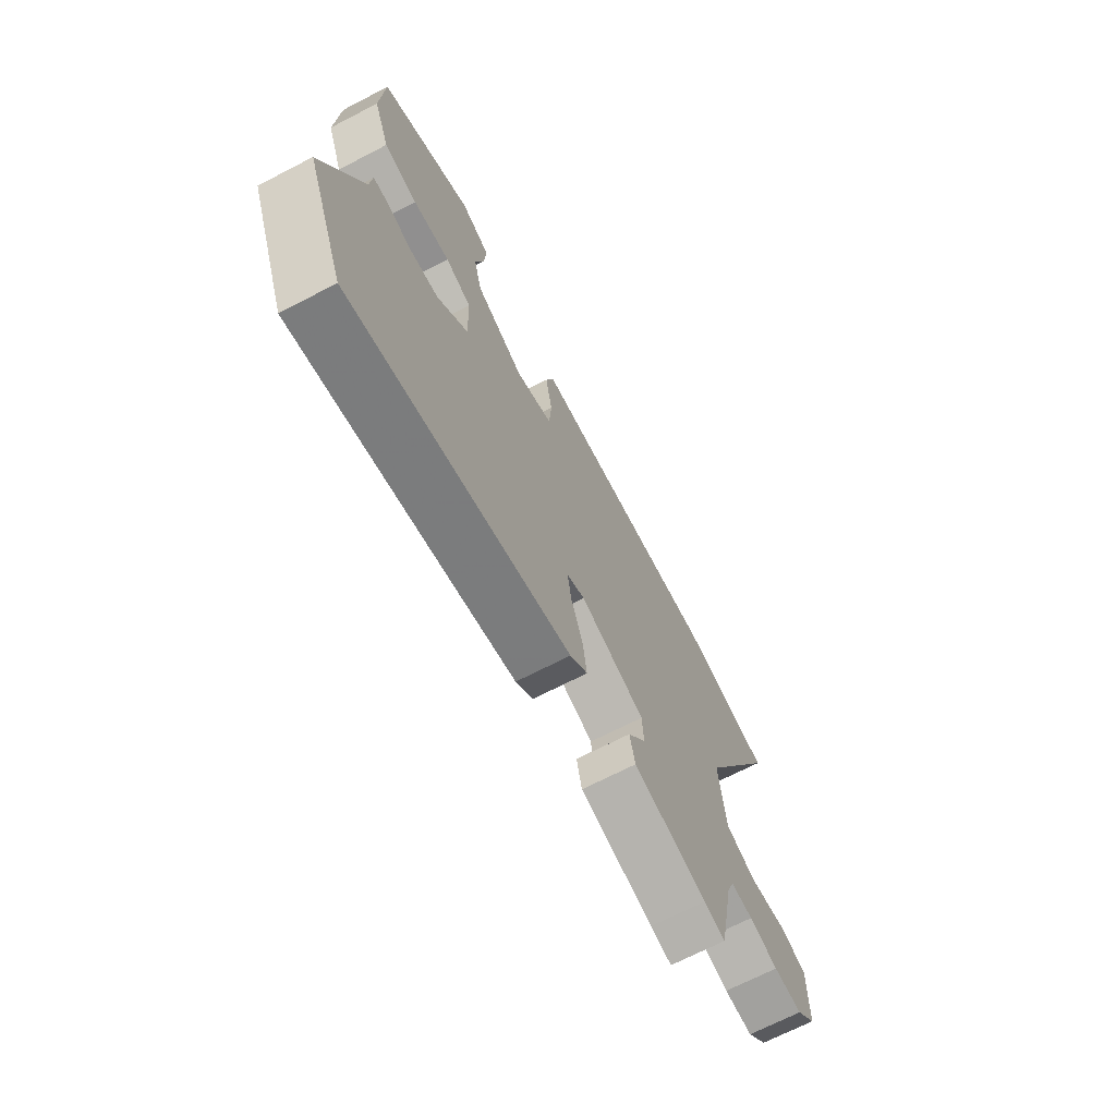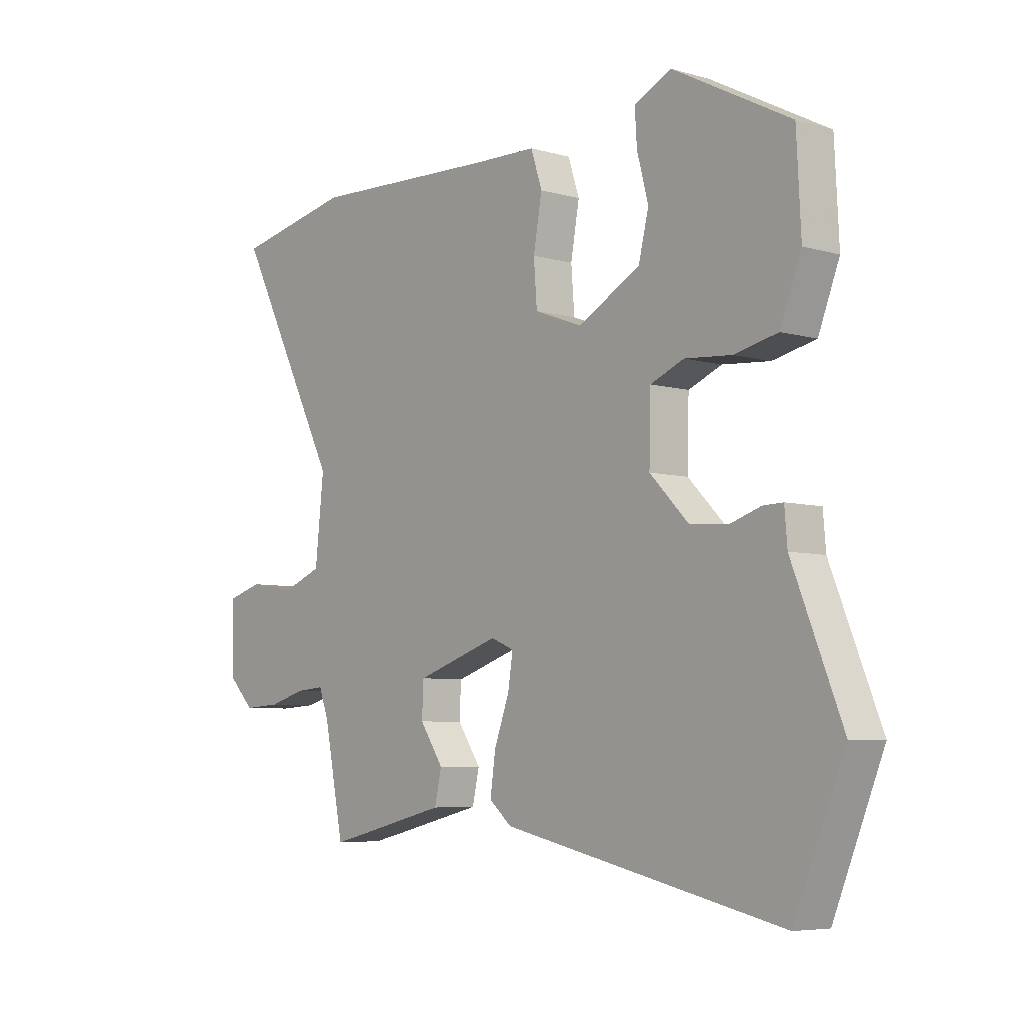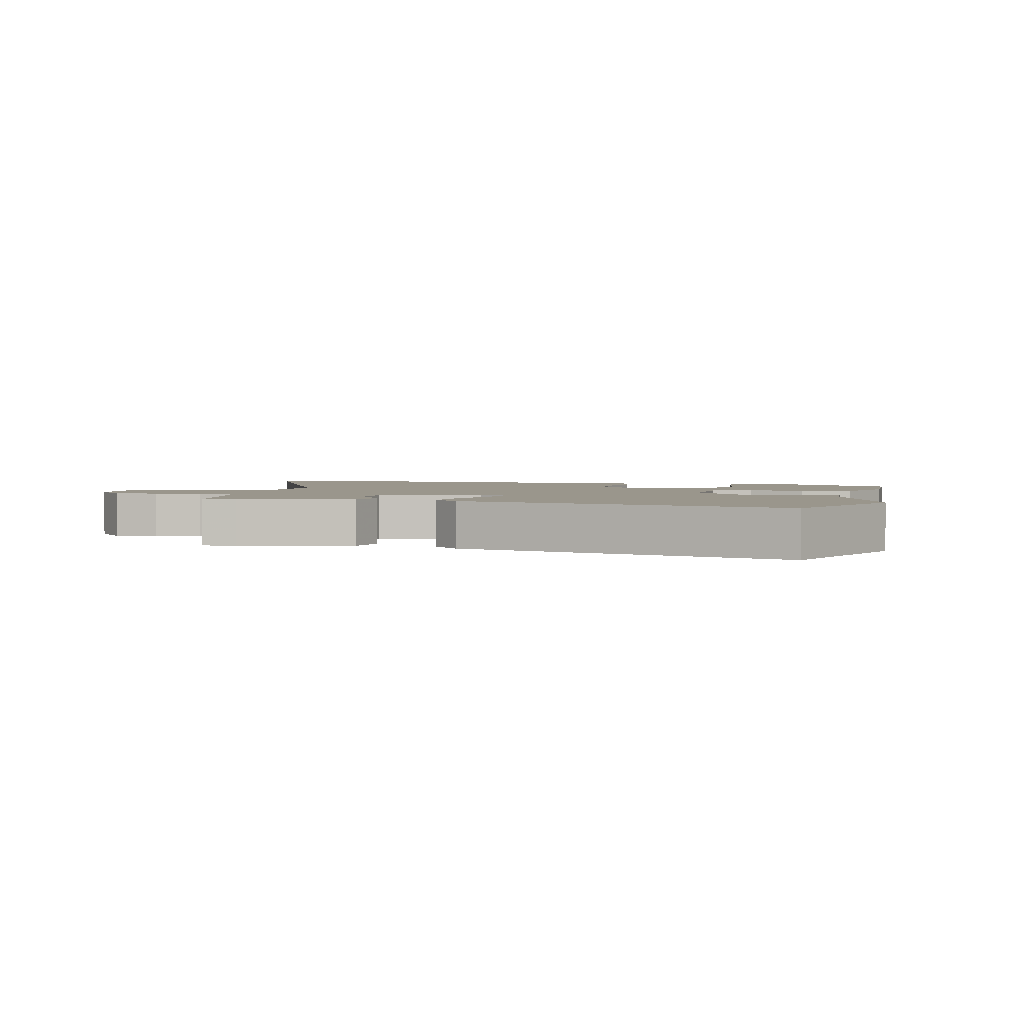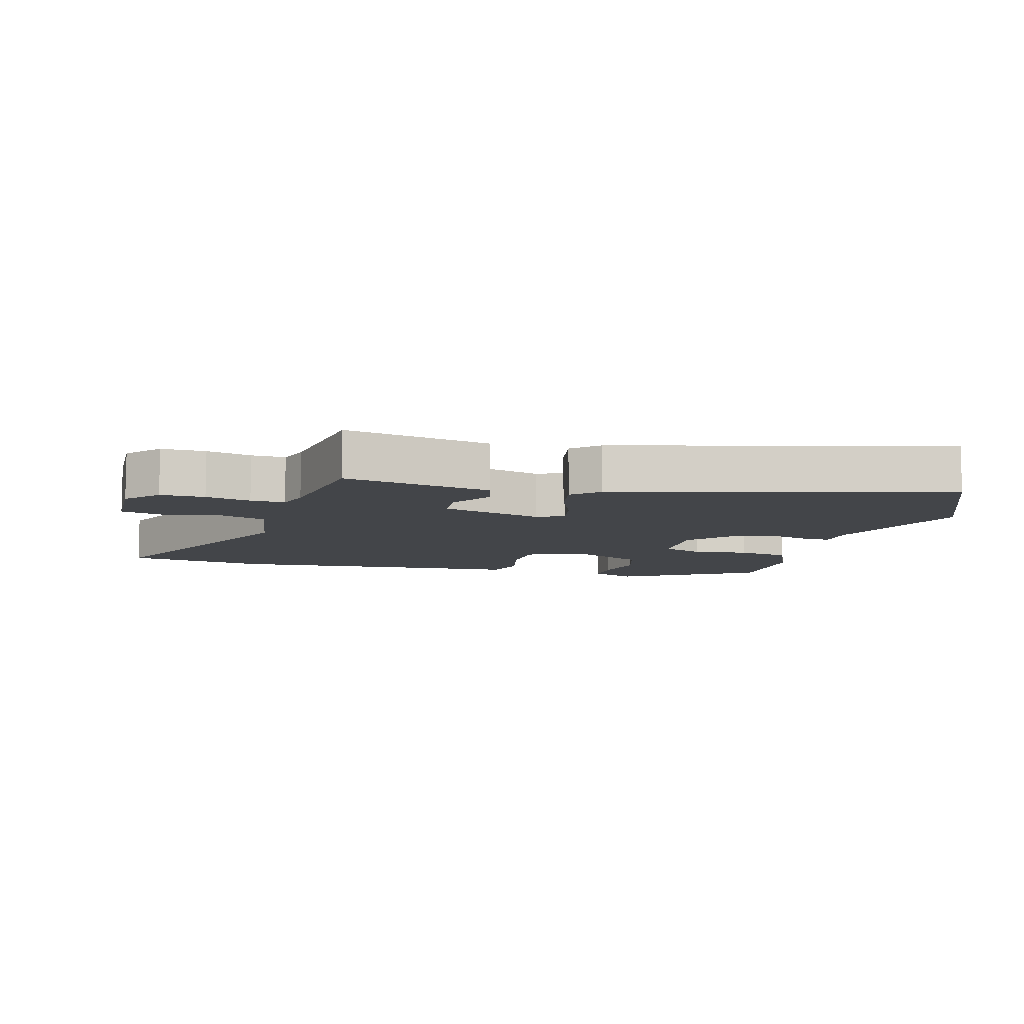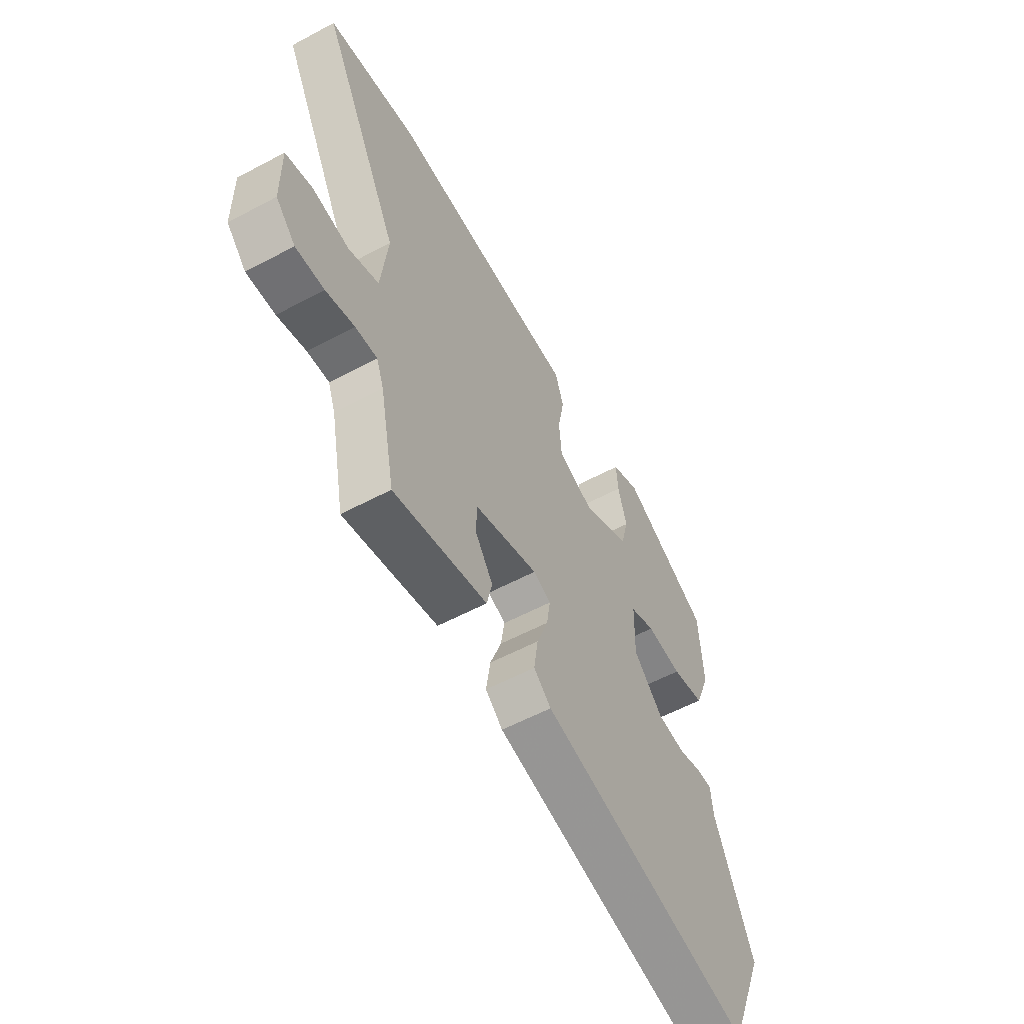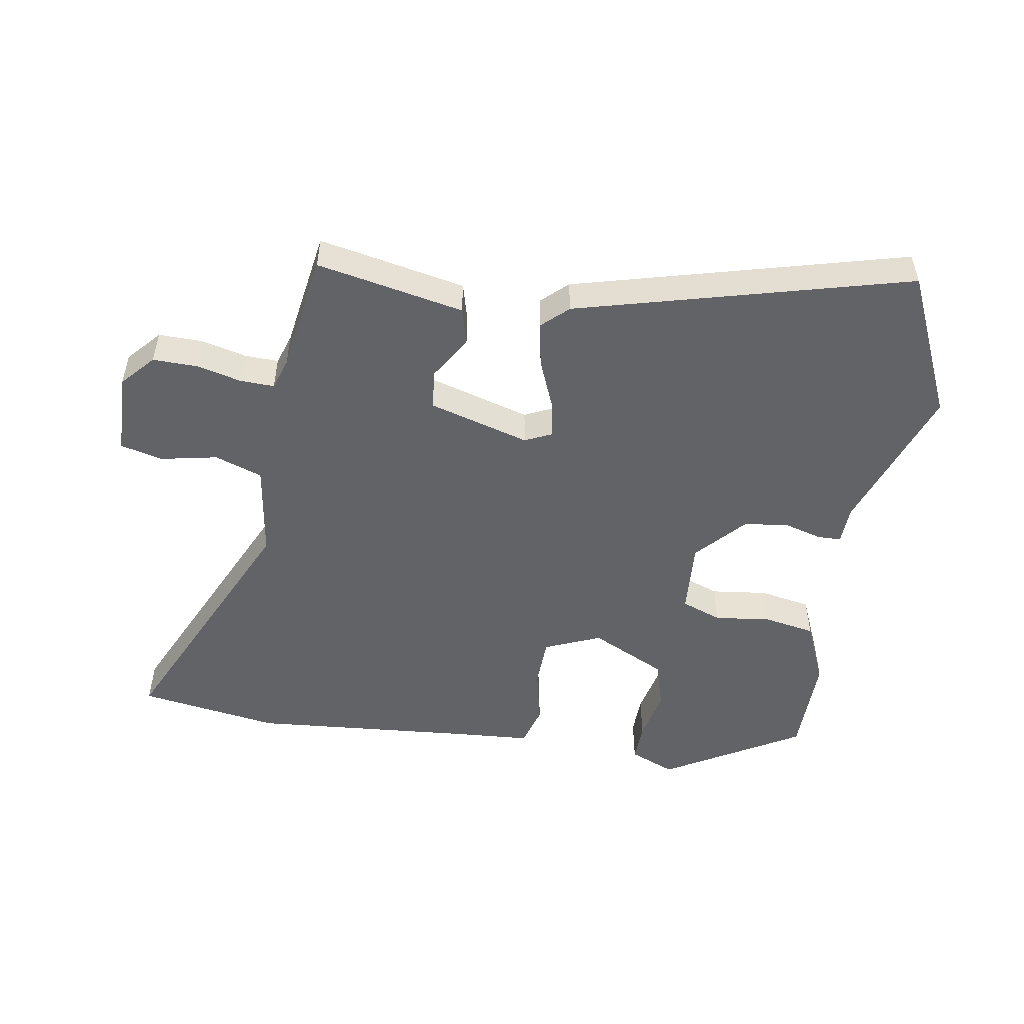
<metadata>
{"format":"obj","ext":"obj","renderer":"f3d","projection":"perspective","resolution":1024,"background":"white","views":[{"elev":-69.2,"azim":-62.6,"up":"+Z"},{"elev":-6.1,"azim":-130.5,"up":"+Z"},{"elev":2.5,"azim":-164.4,"up":"+Y"},{"elev":-8.8,"azim":167.2,"up":"+Y"},{"elev":-57.8,"azim":118.9,"up":"+Z"},{"elev":-50.9,"azim":173.1,"up":"+Y"}]}
</metadata>
<code>
v -0.472 0.07 -0.568
v -0.565 0.07 -0.34
v -0.473 0.07 -0.111
v -0.468 0.07 -0.05
v -0.431 0.07 -0.051
v -0.373 0.07 -0.07
v -0.303 0.07 -0.064
v -0.231 0.07 0.009
v -0.234 0.07 0.125
v -0.296 0.07 0.151
v -0.384 0.07 0.144
v -0.464 0.07 0.162
v -0.503 0.07 0.263
v -0.495 0.07 0.424
v -0.277 0.07 0.539
v -0.207 0.07 0.506
v -0.211 0.07 0.443
v -0.232 0.07 0.364
v -0.213 0.07 0.286
v -0.097 0.07 0.223
v -0.008 0.07 0.256
v -0.002 0.07 0.335
v -0.018 0.07 0.425
v 0.003 0.07 0.489
v 0.122 0.07 0.492
v 0.472 0.07 0.506
v 0.69 0.07 0.462
v 0.494 0.07 0.08
v 0.51 0.07 -0.07
v 0.583 0.07 -0.099
v 0.672 0.07 -0.085
v 0.737 0.07 -0.104
v 0.735 0.07 -0.232
v 0.687 0.07 -0.281
v 0.618 0.07 -0.277
v 0.549 0.07 -0.257
v 0.496 0.07 -0.253
v 0.478 0.07 -0.301
v 0.441 0.07 -0.486
v 0.39 0.07 -0.474
v 0.214 0.07 -0.431
v 0.201 0.07 -0.373
v 0.245 0.07 -0.308
v 0.242 0.07 -0.246
v 0.087 0.07 -0.194
v 0.044 0.07 -0.212
v 0.053 0.07 -0.271
v 0.081 0.07 -0.348
v 0.091 0.07 -0.418
v 0.049 0.07 -0.454
v -0.472 0 -0.568
v -0.565 0 -0.34
v -0.473 0 -0.111
v -0.468 0 -0.05
v -0.431 0 -0.051
v -0.373 0 -0.07
v -0.303 0 -0.064
v -0.231 0 0.009
v -0.234 0 0.125
v -0.296 0 0.151
v -0.384 0 0.144
v -0.464 0 0.162
v -0.503 0 0.263
v -0.495 0 0.424
v -0.277 0 0.539
v -0.207 0 0.506
v -0.211 0 0.443
v -0.232 0 0.364
v -0.213 0 0.286
v -0.097 0 0.223
v -0.008 0 0.256
v -0.002 0 0.335
v -0.018 0 0.425
v 0.003 0 0.489
v 0.122 0 0.492
v 0.472 0 0.506
v 0.69 0 0.462
v 0.494 0 0.08
v 0.51 0 -0.07
v 0.583 0 -0.099
v 0.672 0 -0.085
v 0.737 0 -0.104
v 0.735 0 -0.232
v 0.687 0 -0.281
v 0.618 0 -0.277
v 0.549 0 -0.257
v 0.496 0 -0.253
v 0.478 0 -0.301
v 0.441 0 -0.486
v 0.39 0 -0.474
v 0.214 0 -0.431
v 0.201 0 -0.373
v 0.245 0 -0.308
v 0.242 0 -0.246
v 0.087 0 -0.194
v 0.044 0 -0.212
v 0.053 0 -0.271
v 0.081 0 -0.348
v 0.091 0 -0.418
v 0.049 0 -0.454
f 1 2 3
f 50 1 3
f 49 50 3
f 48 49 3
f 47 48 3
f 4 5 6
f 3 4 6
f 47 3 6
f 46 47 6
f 45 46 6 7
f 41 42 43
f 40 41 43
f 39 40 43
f 38 39 43
f 37 38 43 44
f 34 35 36
f 33 34 36
f 32 33 36
f 31 32 36
f 30 31 36
f 29 30 36 37
f 37 44 45
f 29 37 45
f 28 29 45
f 27 28 45
f 26 27 45
f 25 26 45
f 22 23 24 25
f 16 17 18
f 15 16 18
f 14 15 18
f 13 14 18
f 12 13 18
f 11 12 18
f 10 11 18
f 9 10 18 19
f 8 9 19 20
f 45 7 8
f 21 22 25 45
f 8 20 21 45
f 53 52 51
f 53 51 100
f 53 100 99
f 53 99 98
f 53 98 97
f 56 55 54
f 56 54 53
f 56 53 97
f 56 97 96
f 57 56 96 95
f 93 92 91
f 93 91 90
f 93 90 89
f 93 89 88
f 94 93 88 87
f 86 85 84
f 86 84 83
f 86 83 82
f 86 82 81
f 86 81 80
f 87 86 80 79
f 95 94 87
f 95 87 79
f 95 79 78
f 95 78 77
f 95 77 76
f 95 76 75
f 75 74 73 72
f 68 67 66
f 68 66 65
f 68 65 64
f 68 64 63
f 68 63 62
f 68 62 61
f 68 61 60
f 69 68 60 59
f 70 69 59 58
f 58 57 95
f 95 75 72 71
f 95 71 70 58
f 1 51 52 2
f 2 52 53 3
f 3 53 54 4
f 4 54 55 5
f 5 55 56 6
f 6 56 57 7
f 7 57 58 8
f 8 58 59 9
f 9 59 60 10
f 10 60 61 11
f 11 61 62 12
f 12 62 63 13
f 13 63 64 14
f 14 64 65 15
f 15 65 66 16
f 16 66 67 17
f 17 67 68 18
f 18 68 69 19
f 19 69 70 20
f 20 70 71 21
f 21 71 72 22
f 22 72 73 23
f 23 73 74 24
f 24 74 75 25
f 25 75 76 26
f 26 76 77 27
f 27 77 78 28
f 28 78 79 29
f 29 79 80 30
f 30 80 81 31
f 31 81 82 32
f 32 82 83 33
f 33 83 84 34
f 34 84 85 35
f 35 85 86 36
f 36 86 87 37
f 37 87 88 38
f 38 88 89 39
f 39 89 90 40
f 40 90 91 41
f 41 91 92 42
f 42 92 93 43
f 43 93 94 44
f 44 94 95 45
f 45 95 96 46
f 46 96 97 47
f 47 97 98 48
f 48 98 99 49
f 49 99 100 50
f 50 100 51 1

</code>
